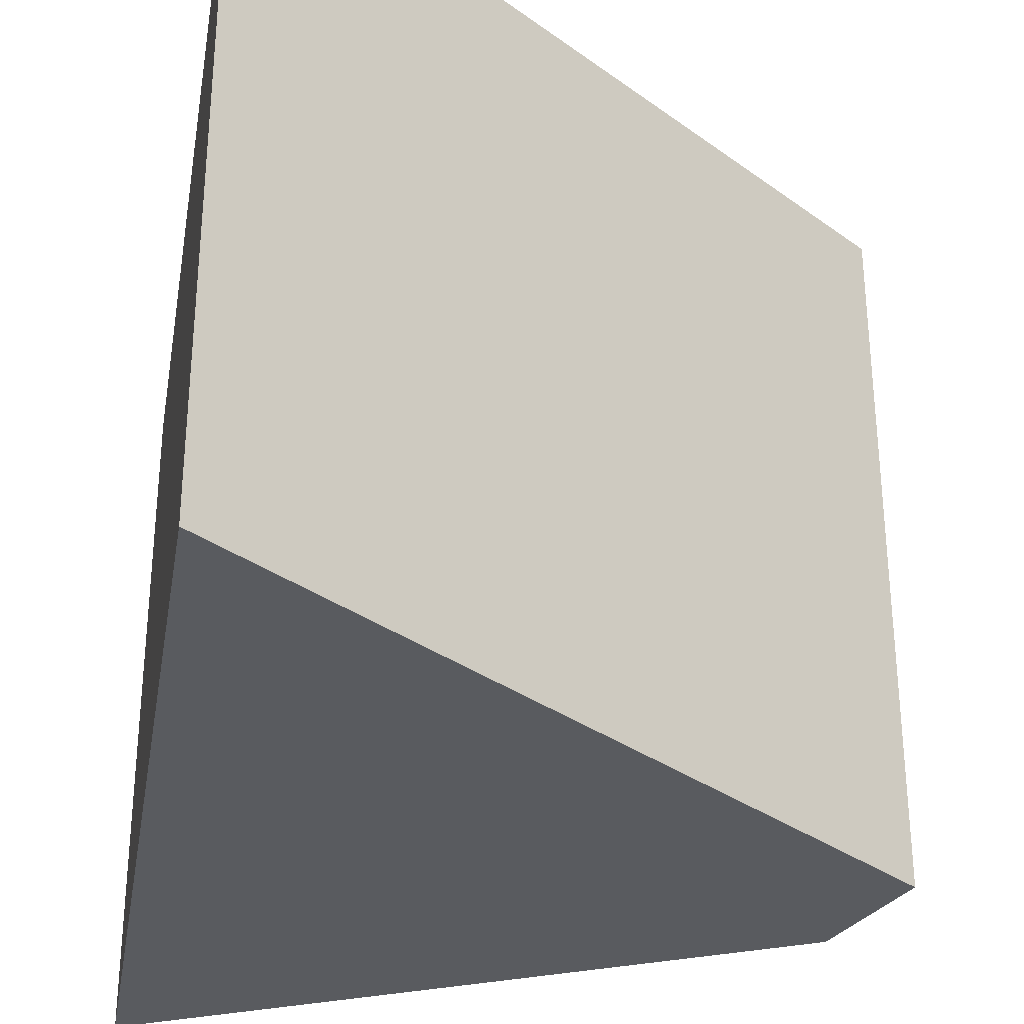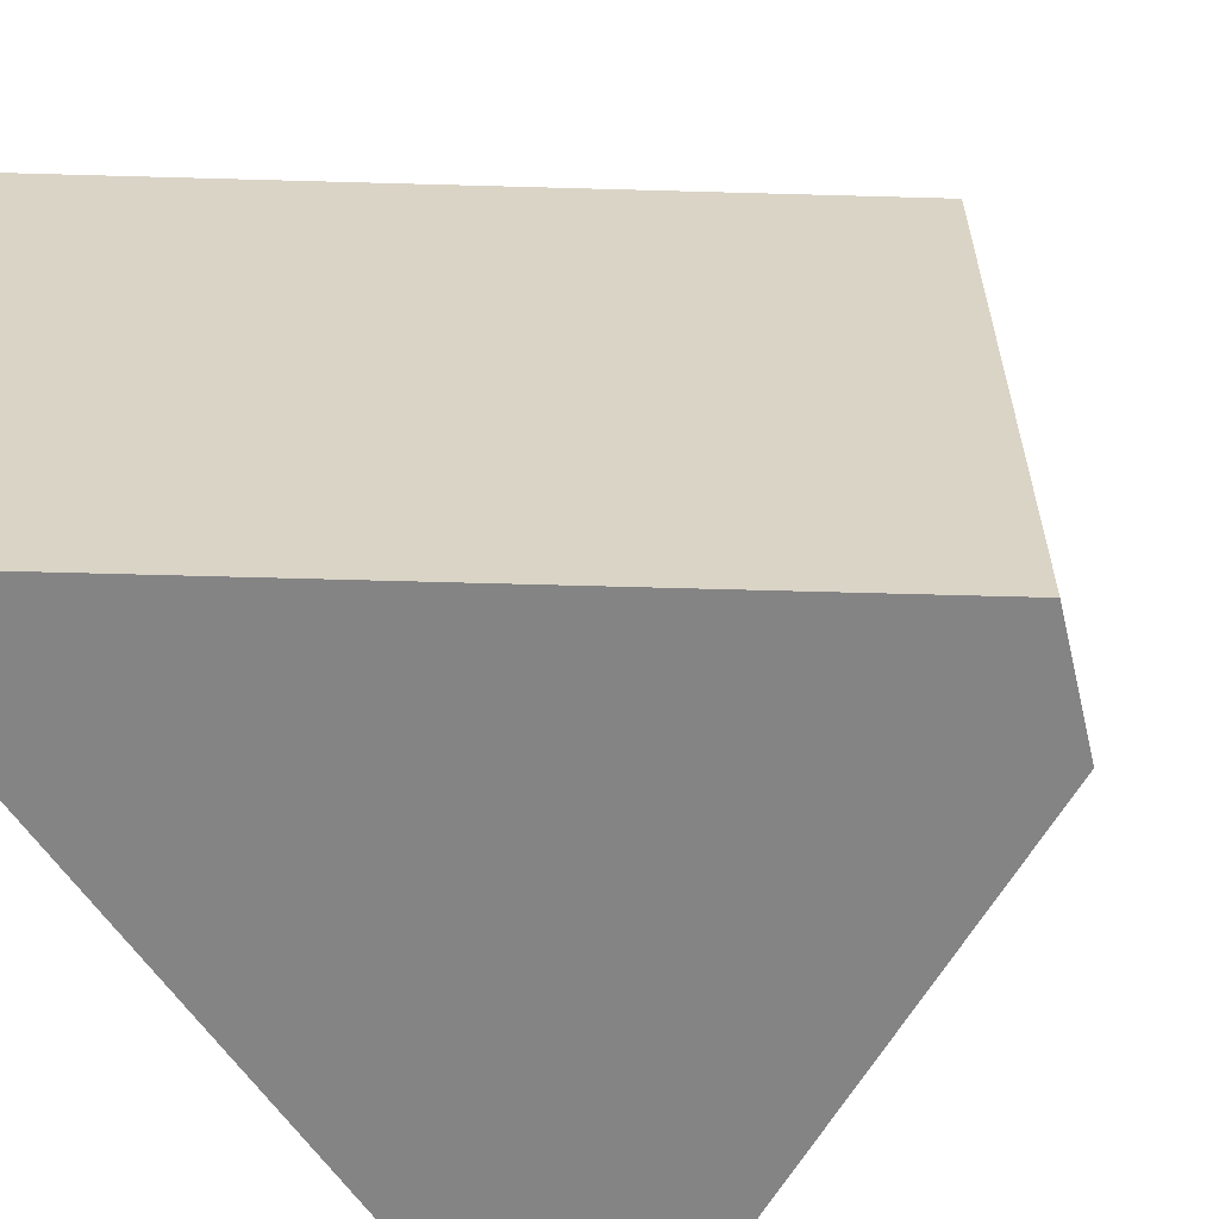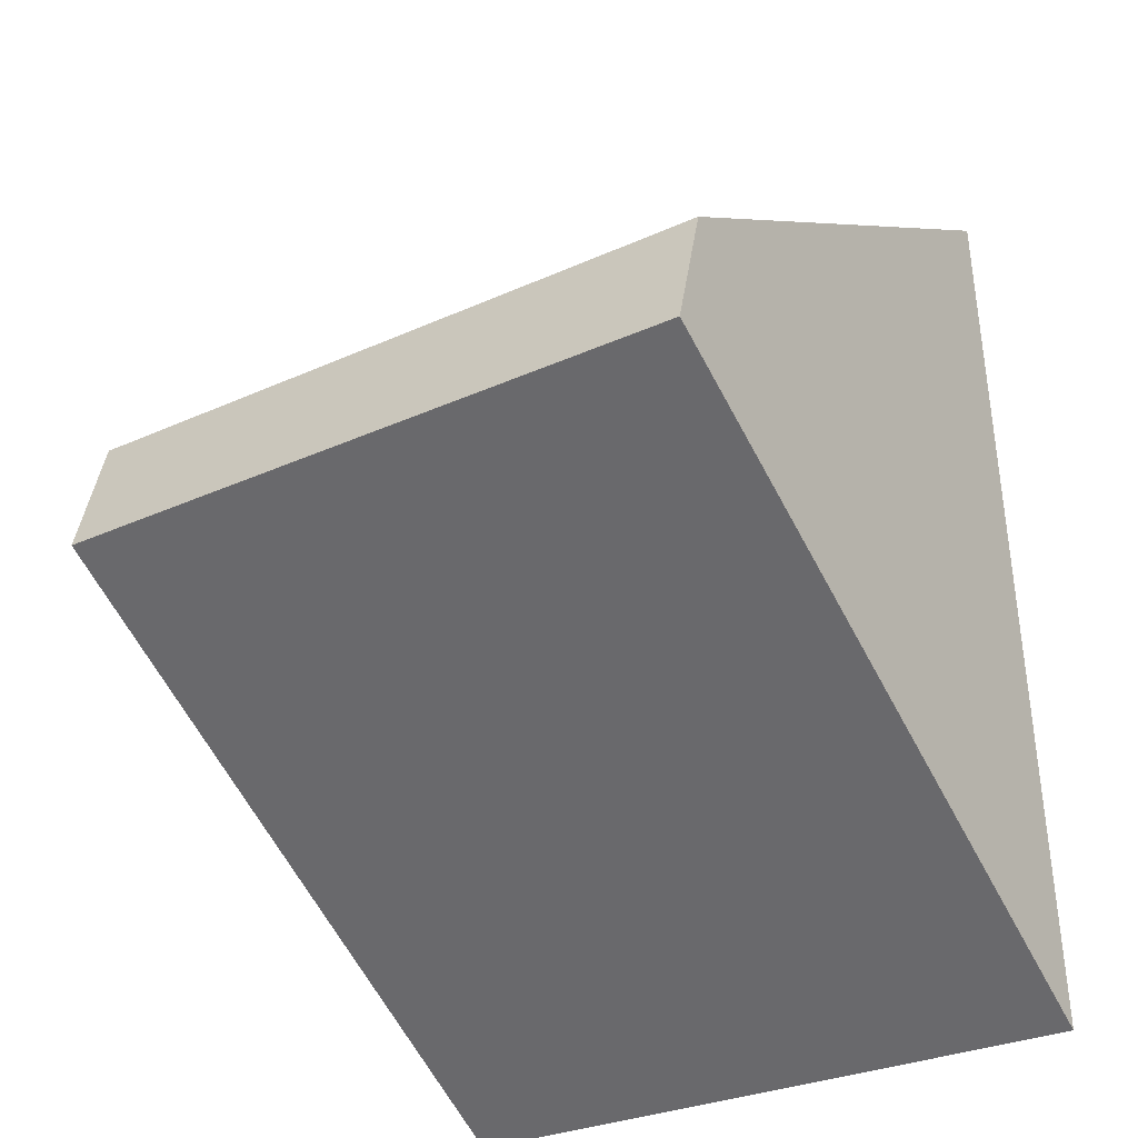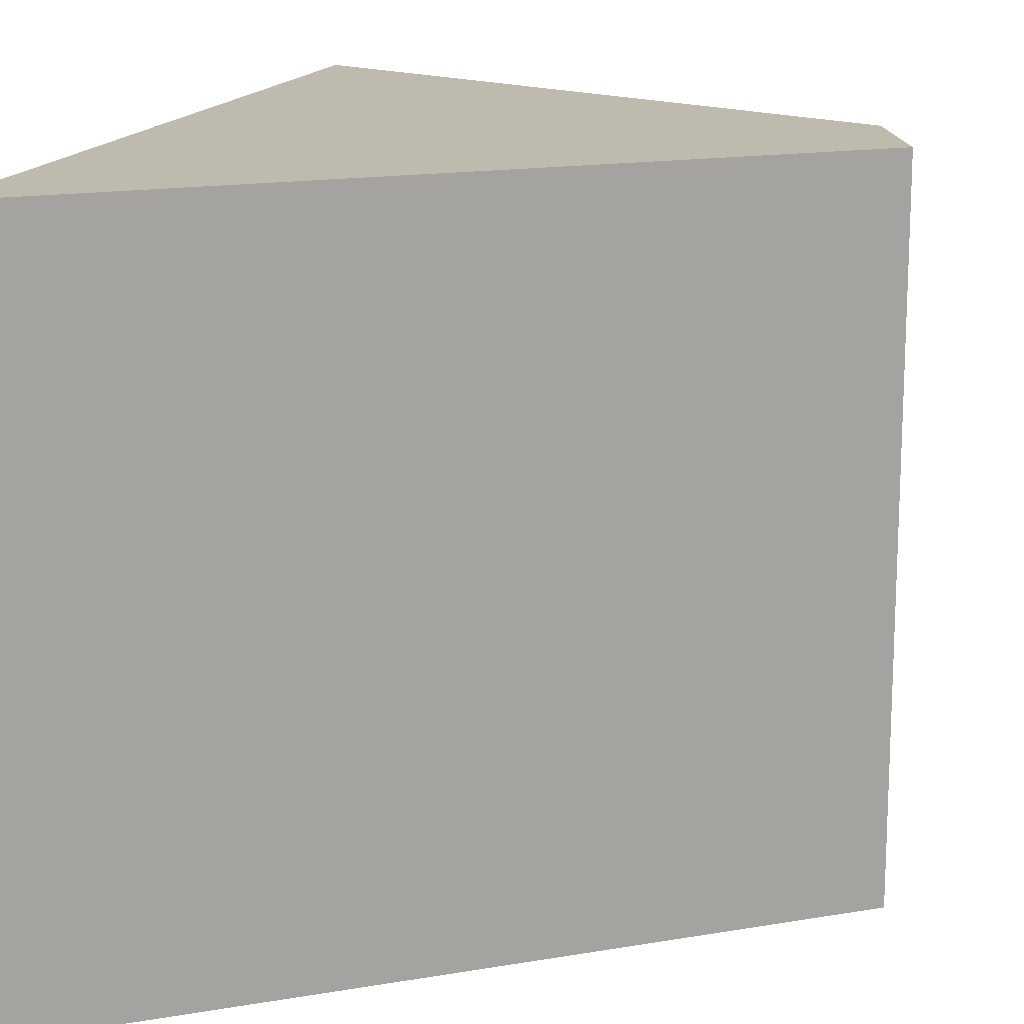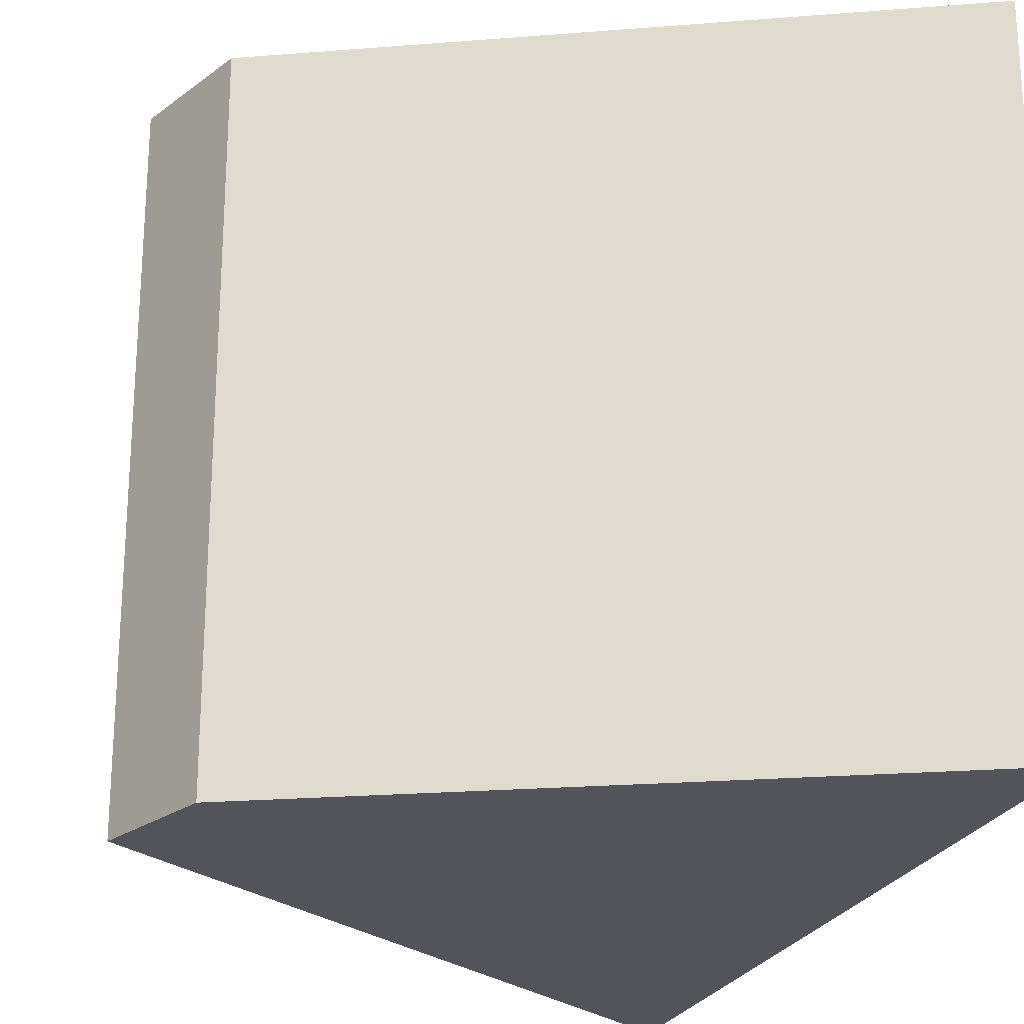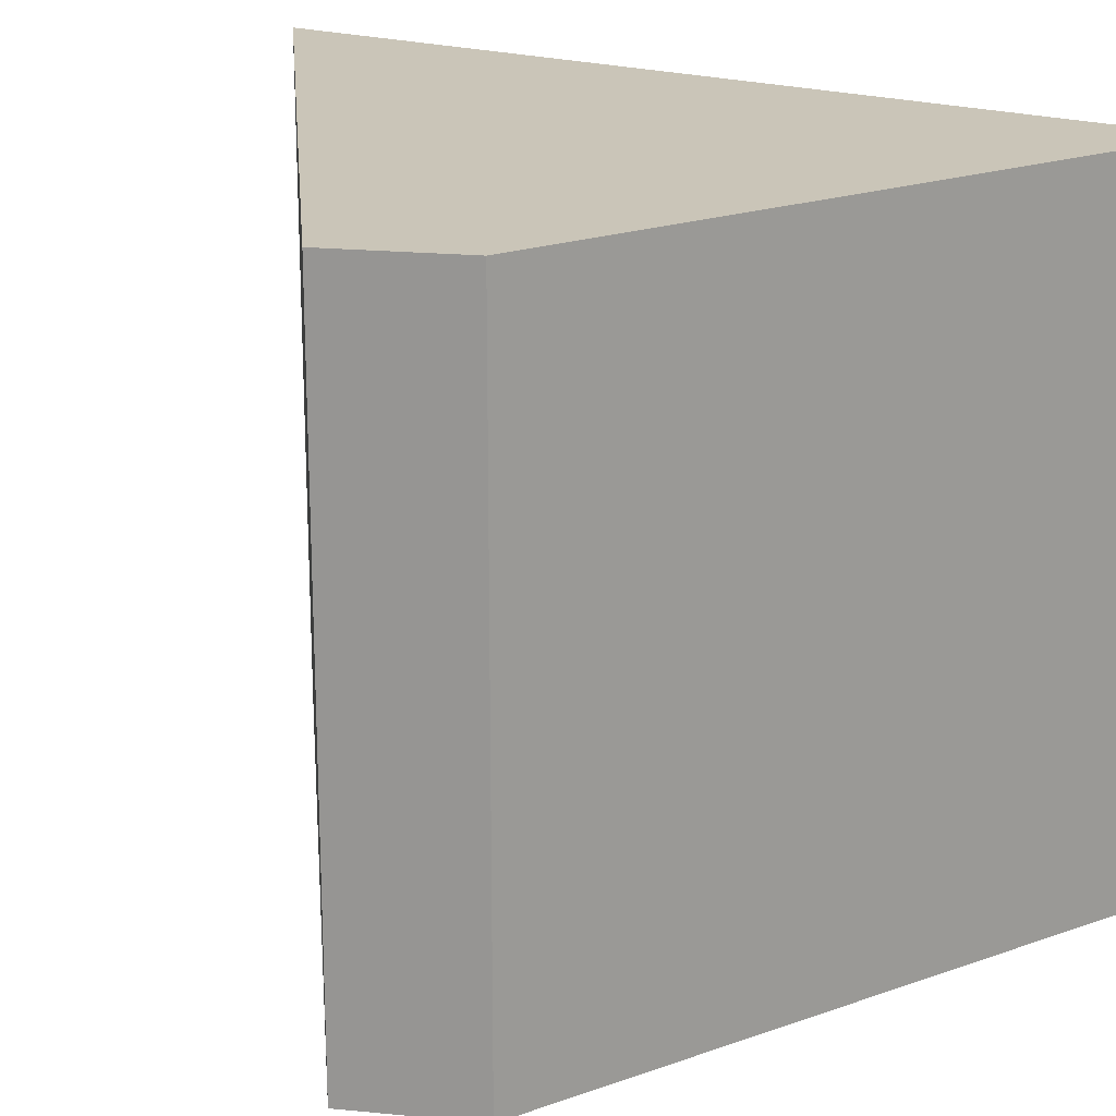
<metadata>
{"format":"obj","ext":"obj","renderer":"f3d","projection":"perspective","resolution":1024,"background":"white","views":[{"elev":-32.6,"azim":165.8,"up":"+Y"},{"elev":-61.4,"azim":-150.6,"up":"+Y"},{"elev":-29.4,"azim":-56.2,"up":"+Z"},{"elev":15.6,"azim":-168.9,"up":"+Y"},{"elev":-23.9,"azim":-23.4,"up":"+Y"},{"elev":20.5,"azim":-64.0,"up":"+Y"}]}
</metadata>
<code>
g building
v 12.97 0 10.15
v -4.074 0 -0.04872
v 12.97 20 10.15
v -4.074 20 -0.04872
v -4.074 0 -0.04872
v -5.12 0 -3.712
v -4.074 20 -0.04872
v -5.12 20 -3.712
v -5.12 0 -3.712
v 15.11 0 -15.89
v -5.12 20 -3.712
v 15.11 20 -15.89
v 15.11 0 -15.89
v 12.97 0 10.15
v 15.11 20 -15.89
v 12.97 20 10.15
v 12.97 20 10.15
v -4.074 20 -0.04872
v 15.11 20 -15.89
v -5.12 20 -3.712
v 15.11 0 -15.89
v -5.12 0 -3.712
v 12.97 0 10.15
v -4.074 0 -0.04872
g Default_Prototype
f 2 1 3
f 4 2 3
f 6 5 7
f 8 6 7
f 10 9 11
f 12 10 11
f 14 13 15
f 16 14 15
f 18 17 19
f 20 18 19
f 22 21 23
f 24 22 23

</code>
